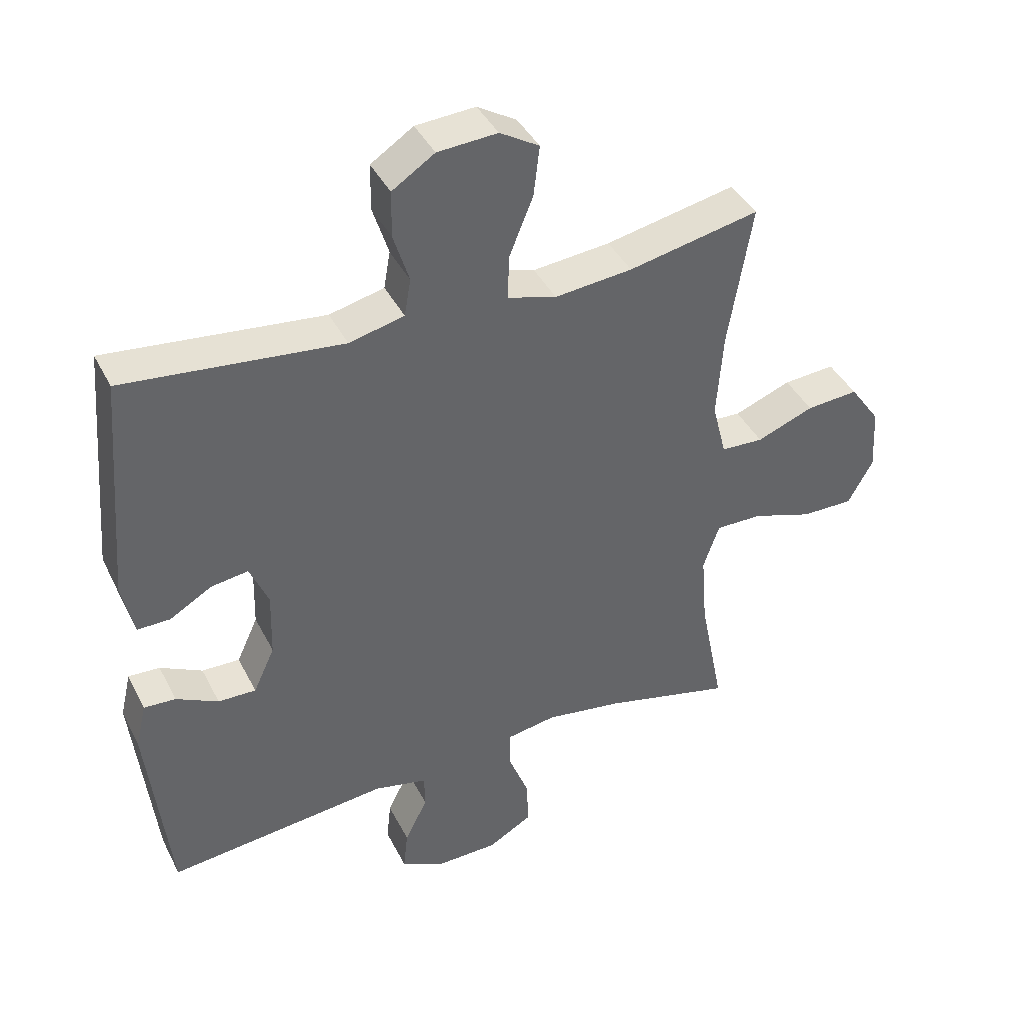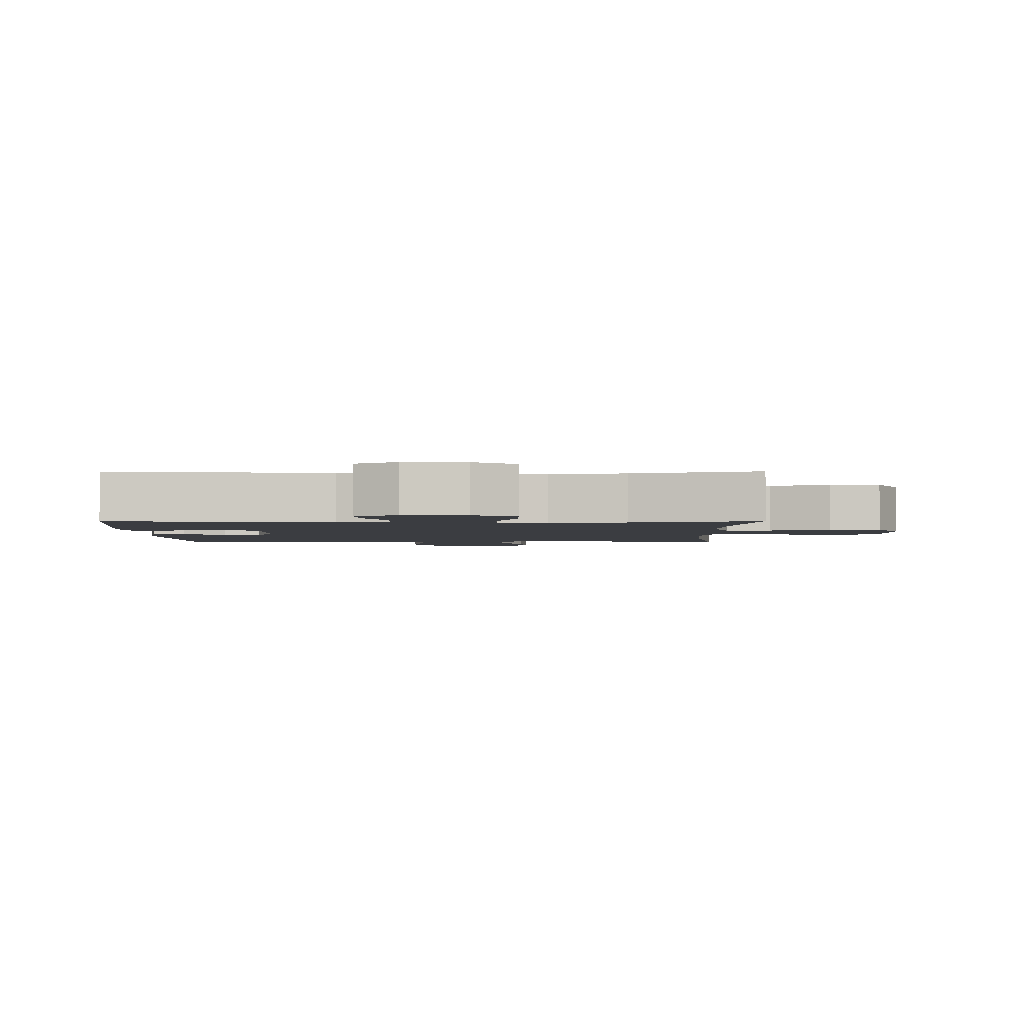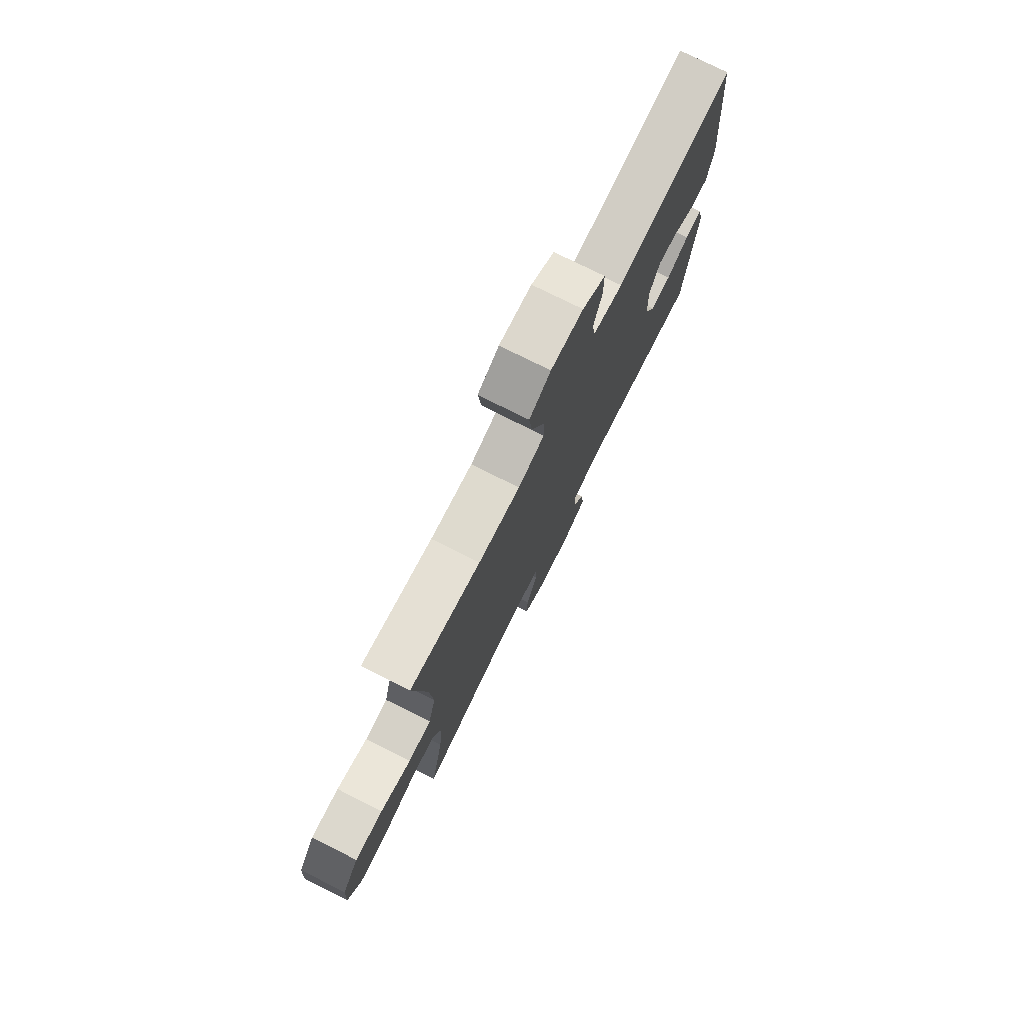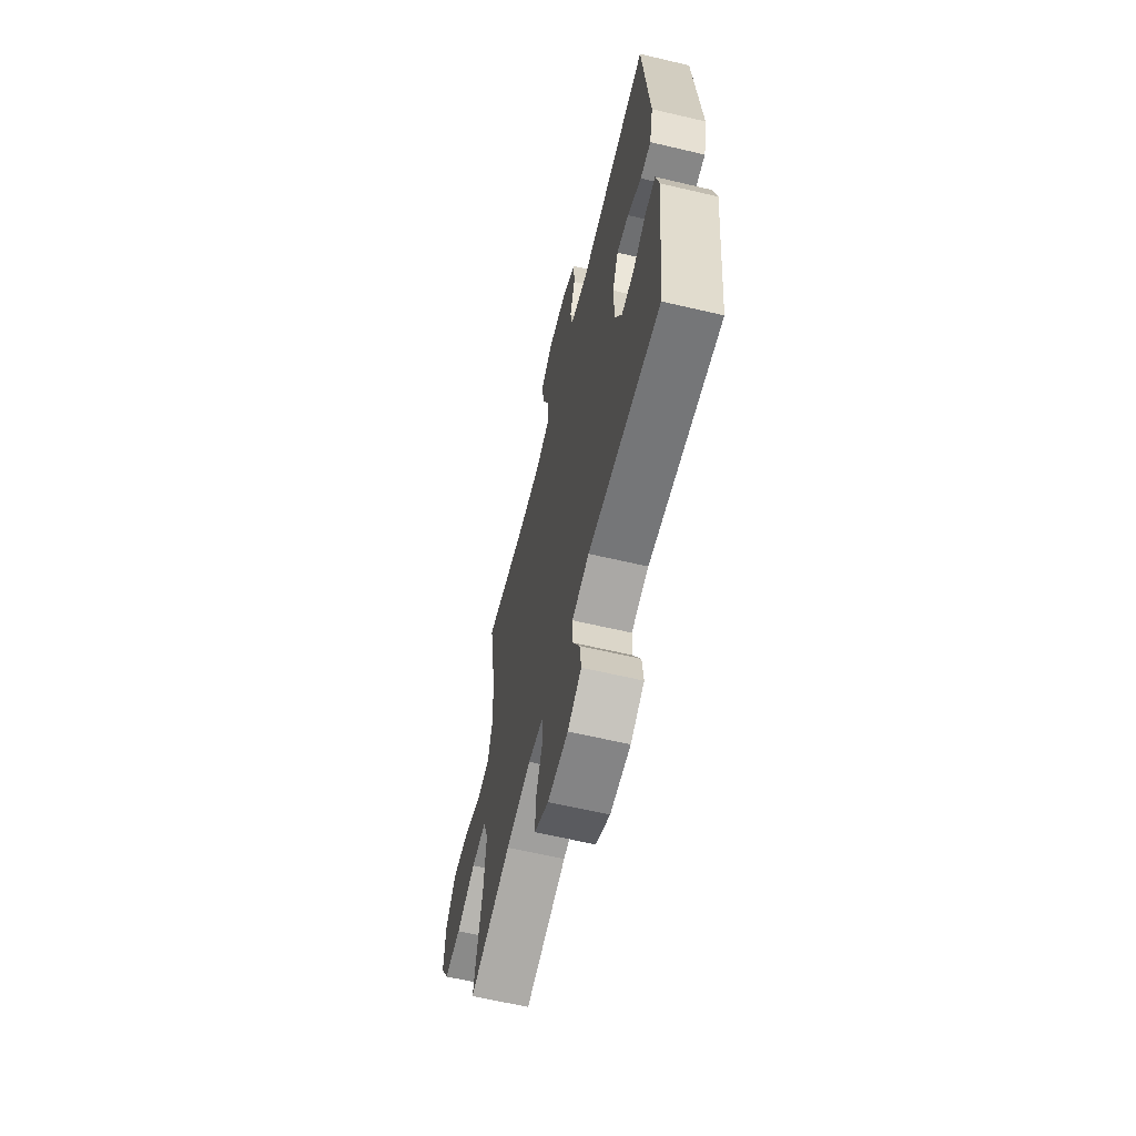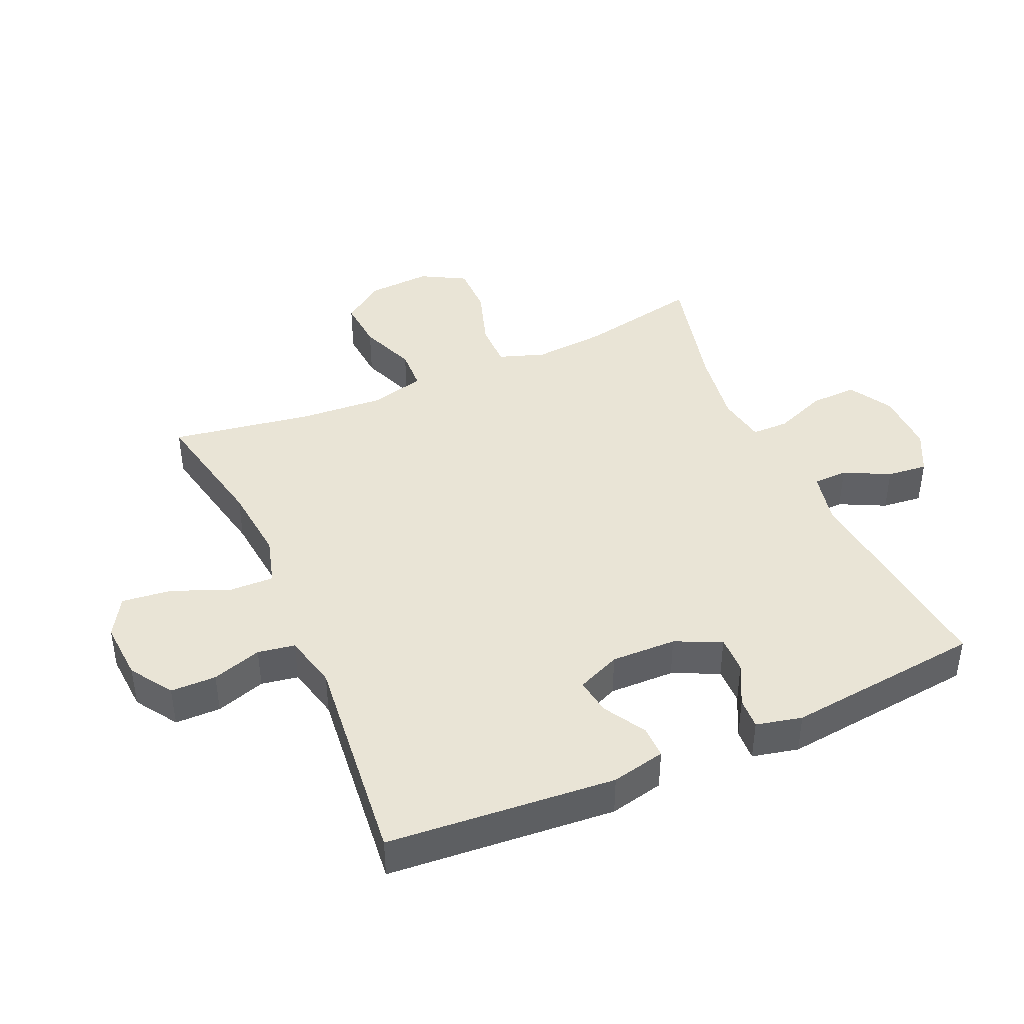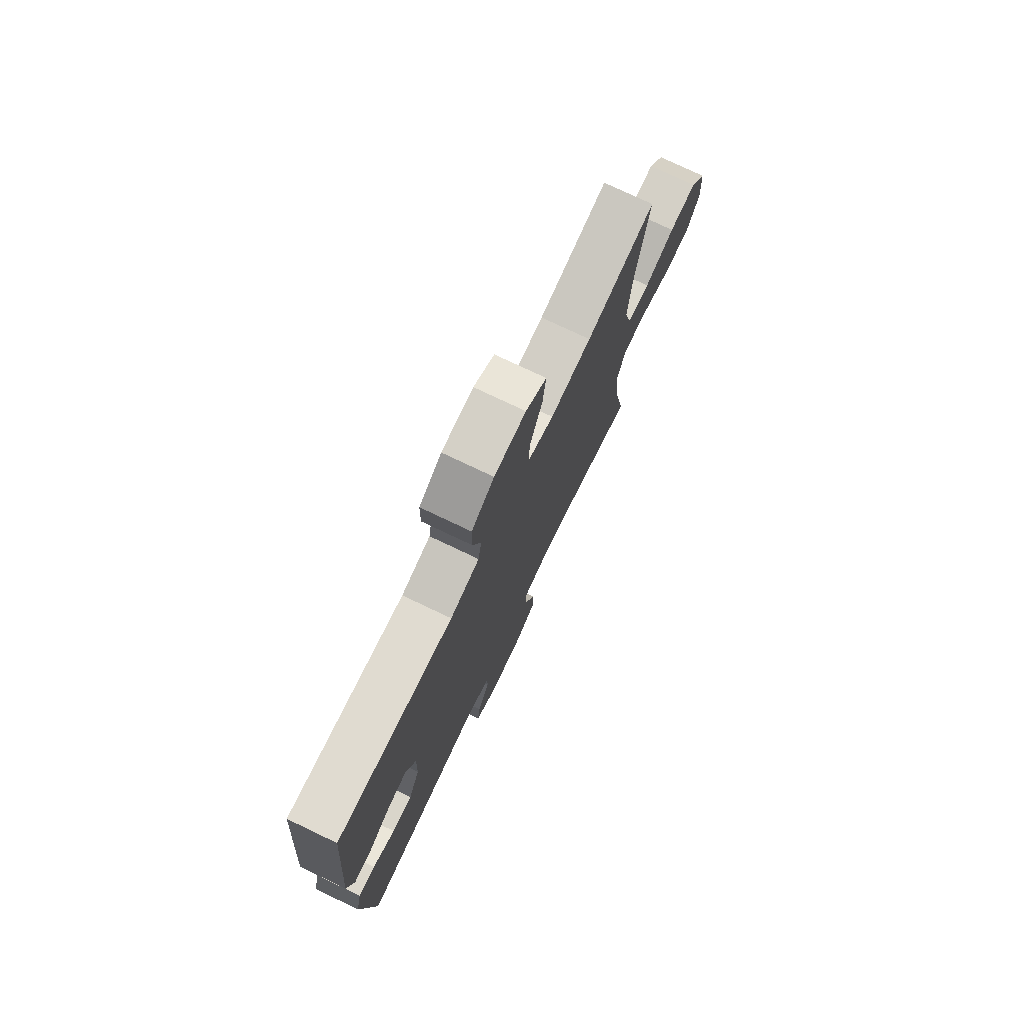
<metadata>
{"format":"obj","ext":"obj","renderer":"f3d","projection":"perspective","resolution":1024,"background":"white","views":[{"elev":40.8,"azim":155.0,"up":"+Z"},{"elev":-2.6,"azim":-179.7,"up":"+Y"},{"elev":76.8,"azim":-63.5,"up":"+Z"},{"elev":-62.9,"azim":76.6,"up":"+Z"},{"elev":42.7,"azim":66.1,"up":"+Y"},{"elev":75.9,"azim":115.5,"up":"+Z"}]}
</metadata>
<code>
o path322
v 0.5653 0.0375 -0.1893
v 0.5485 0.0375 -0.1158
v 0.4981 0.0375 -0.1184
v 0.4311 0.0375 -0.1524
v 0.3708 0.0375 -0.1537
v 0.3369 0.0375 -0.08003
v 0.3342 0.0375 0.02445
v 0.3638 0.0375 0.09401
v 0.4224 0.0375 0.08545
v 0.4899 0.0375 0.04596
v 0.542 0.0375 0.04528
v 0.5608 0.0375 0.1317
v 0.5308 0.0375 0.4969
v 0.1853 0.0375 0.4603
v 0.09801 0.0375 0.4812
v 0.08778 0.0375 0.5406
v 0.1127 0.0375 0.62
v 0.1119 0.0375 0.6932
v 0.04442 0.0375 0.7376
v -0.05019 0.0375 0.7439
v -0.1123 0.0375 0.7067
v -0.1029 0.0375 0.6271
v -0.06526 0.0375 0.5341
v -0.06305 0.0375 0.4636
v -0.1405 0.0375 0.4416
v -0.2635 0.0375 0.4539
v -0.4711 0.0375 0.4969
v -0.4336 0.0375 0.2705
v -0.4238 0.0375 0.1354
v -0.4461 0.0375 0.04799
v -0.5133 0.0375 0.04499
v -0.6036 0.0375 0.08018
v -0.6859 0.0375 0.08652
v -0.734 0.0375 0.01862
v -0.7398 0.0375 -0.08234
v -0.7 0.0375 -0.1535
v -0.6176 0.0375 -0.1529
v -0.5218 0.0375 -0.1215
v -0.4484 0.0375 -0.1209
v -0.4231 0.0375 -0.1942
v -0.4324 0.0375 -0.3099
v -0.4711 0.0375 -0.5048
v -0.2662 0.0375 -0.4554
v -0.1444 0.0375 -0.4372
v -0.06651 0.0375 -0.4507
v -0.06586 0.0375 -0.5103
v -0.09844 0.0375 -0.5934
v -0.101 0.0375 -0.6682
v -0.03127 0.0375 -0.7087
v 0.06871 0.0375 -0.711
v 0.1359 0.0375 -0.677
v 0.1289 0.0375 -0.6126
v 0.09265 0.0375 -0.54
v 0.09367 0.0375 -0.4851
v 0.178 0.0375 -0.4668
v 0.5308 0.0375 -0.5048
v 0.5653 -0.0375 -0.1893
v 0.5485 -0.0375 -0.1158
v 0.4981 -0.0375 -0.1184
v 0.4311 -0.0375 -0.1524
v 0.3708 -0.0375 -0.1537
v 0.3369 -0.0375 -0.08003
v 0.3342 -0.0375 0.02445
v 0.3638 -0.0375 0.09401
v 0.4224 -0.0375 0.08545
v 0.4899 -0.0375 0.04596
v 0.542 -0.0375 0.04528
v 0.5608 -0.0375 0.1317
v 0.5308 -0.0375 0.4969
v 0.1853 -0.0375 0.4603
v 0.09801 -0.0375 0.4812
v 0.08778 -0.0375 0.5406
v 0.1127 -0.0375 0.62
v 0.1119 -0.0375 0.6932
v 0.04442 -0.0375 0.7376
v -0.05019 -0.0375 0.7439
v -0.1123 -0.0375 0.7067
v -0.1029 -0.0375 0.6271
v -0.06526 -0.0375 0.5341
v -0.06305 -0.0375 0.4636
v -0.1405 -0.0375 0.4416
v -0.2635 -0.0375 0.4539
v -0.4711 -0.0375 0.4969
v -0.4336 -0.0375 0.2705
v -0.4238 -0.0375 0.1354
v -0.4461 -0.0375 0.04799
v -0.5133 -0.0375 0.04499
v -0.6036 -0.0375 0.08018
v -0.6859 -0.0375 0.08652
v -0.734 -0.0375 0.01862
v -0.7398 -0.0375 -0.08234
v -0.7 -0.0375 -0.1535
v -0.6176 -0.0375 -0.1529
v -0.5218 -0.0375 -0.1215
v -0.4484 -0.0375 -0.1209
v -0.4231 -0.0375 -0.1942
v -0.4324 -0.0375 -0.3099
v -0.4711 -0.0375 -0.5048
v -0.2662 -0.0375 -0.4554
v -0.1444 -0.0375 -0.4372
v -0.06651 -0.0375 -0.4507
v -0.06586 -0.0375 -0.5103
v -0.09844 -0.0375 -0.5934
v -0.101 -0.0375 -0.6682
v -0.03127 -0.0375 -0.7087
v 0.06871 -0.0375 -0.711
v 0.1359 -0.0375 -0.677
v 0.1289 -0.0375 -0.6126
v 0.09265 -0.0375 -0.54
v 0.09367 -0.0375 -0.4851
v 0.178 -0.0375 -0.4668
v 0.5308 -0.0375 -0.5048
v -0.03127 0.0375 -0.7087
v 0.06871 0.0375 -0.711
v 0.1359 0.0375 -0.677
v 0.1359 0.0375 -0.677
v -0.101 0.0375 -0.6682
v -0.101 0.0375 -0.6682
v 0.1289 0.0375 -0.6126
v -0.09844 0.0375 -0.5934
v 0.09265 0.0375 -0.54
v -0.06586 0.0375 -0.5103
v 0.09367 0.0375 -0.4851
v 0.09367 0.0375 -0.4851
v -0.06651 0.0375 -0.4507
v -0.06651 0.0375 -0.4507
v 0.178 0.0375 -0.4668
v -0.4711 0.0375 -0.5048
v -0.4711 0.0375 -0.5048
v -0.2662 0.0375 -0.4554
v 0.5308 0.0375 -0.5048
v 0.5308 0.0375 -0.5048
v -0.1444 0.0375 -0.4372
v -0.4324 0.0375 -0.3099
v -0.4231 0.0375 -0.1942
v 0.5653 0.0375 -0.1893
v -0.4484 0.0375 -0.1209
v -0.4484 0.0375 -0.1209
v 0.4311 0.0375 -0.1524
v 0.3708 0.0375 -0.1537
v 0.3708 0.0375 -0.1537
v 0.5485 0.0375 -0.1158
v 0.5485 0.0375 -0.1158
v 0.3369 0.0375 -0.08003
v -0.7398 0.0375 -0.08234
v -0.7 0.0375 -0.1535
v -0.7 0.0375 -0.1535
v -0.6176 0.0375 -0.1529
v -0.5218 0.0375 -0.1215
v 0.4981 0.0375 -0.1184
v -0.734 0.0375 0.01862
v 0.3342 0.0375 0.02445
v -0.6859 0.0375 0.08652
v -0.4461 0.0375 0.04799
v -0.4461 0.0375 0.04799
v -0.5133 0.0375 0.04499
v 0.3638 0.0375 0.09401
v 0.3638 0.0375 0.09401
v -0.6036 0.0375 0.08018
v 0.4899 0.0375 0.04596
v 0.542 0.0375 0.04528
v 0.542 0.0375 0.04528
v 0.5608 0.0375 0.1317
v 0.4224 0.0375 0.08545
v -0.4238 0.0375 0.1354
v -0.4336 0.0375 0.2705
v -0.4711 0.0375 0.4969
v -0.4711 0.0375 0.4969
v -0.2635 0.0375 0.4539
v -0.1405 0.0375 0.4416
v -0.06305 0.0375 0.4636
v -0.06305 0.0375 0.4636
v 0.1853 0.0375 0.4603
v 0.09801 0.0375 0.4812
v 0.09801 0.0375 0.4812
v -0.06526 0.0375 0.5341
v 0.5308 0.0375 0.4969
v 0.5308 0.0375 0.4969
v 0.08778 0.0375 0.5406
v -0.1029 0.0375 0.6271
v 0.1127 0.0375 0.62
v 0.1119 0.0375 0.6932
v -0.1123 0.0375 0.7067
v -0.1123 0.0375 0.7067
v 0.04442 0.0375 0.7376
v -0.05019 0.0375 0.7439
v -0.03127 -0.0375 -0.7087
v 0.06871 -0.0375 -0.711
v 0.1359 -0.0375 -0.677
v 0.1359 -0.0375 -0.677
v -0.101 -0.0375 -0.6682
v -0.101 -0.0375 -0.6682
v 0.1289 -0.0375 -0.6126
v -0.09844 -0.0375 -0.5934
v 0.09265 -0.0375 -0.54
v -0.06586 -0.0375 -0.5103
v 0.09367 -0.0375 -0.4851
v 0.09367 -0.0375 -0.4851
v -0.06651 -0.0375 -0.4507
v -0.06651 -0.0375 -0.4507
v 0.178 -0.0375 -0.4668
v -0.4711 -0.0375 -0.5048
v -0.4711 -0.0375 -0.5048
v -0.2662 -0.0375 -0.4554
v 0.5308 -0.0375 -0.5048
v 0.5308 -0.0375 -0.5048
v -0.1444 -0.0375 -0.4372
v -0.4324 -0.0375 -0.3099
v -0.4231 -0.0375 -0.1942
v 0.5653 -0.0375 -0.1893
v -0.4484 -0.0375 -0.1209
v -0.4484 -0.0375 -0.1209
v 0.4311 -0.0375 -0.1524
v 0.3708 -0.0375 -0.1537
v 0.3708 -0.0375 -0.1537
v 0.5485 -0.0375 -0.1158
v 0.5485 -0.0375 -0.1158
v 0.3369 -0.0375 -0.08003
v -0.7398 -0.0375 -0.08234
v -0.7 -0.0375 -0.1535
v -0.7 -0.0375 -0.1535
v -0.6176 -0.0375 -0.1529
v -0.5218 -0.0375 -0.1215
v 0.4981 -0.0375 -0.1184
v -0.734 -0.0375 0.01862
v 0.3342 -0.0375 0.02445
v -0.6859 -0.0375 0.08652
v -0.4461 -0.0375 0.04799
v -0.4461 -0.0375 0.04799
v -0.5133 -0.0375 0.04499
v 0.3638 -0.0375 0.09401
v 0.3638 -0.0375 0.09401
v -0.6036 -0.0375 0.08018
v 0.4899 -0.0375 0.04596
v 0.542 -0.0375 0.04528
v 0.542 -0.0375 0.04528
v 0.5608 -0.0375 0.1317
v 0.4224 -0.0375 0.08545
v -0.4238 -0.0375 0.1354
v -0.4336 -0.0375 0.2705
v -0.4711 -0.0375 0.4969
v -0.4711 -0.0375 0.4969
v -0.2635 -0.0375 0.4539
v -0.1405 -0.0375 0.4416
v -0.06305 -0.0375 0.4636
v -0.06305 -0.0375 0.4636
v 0.1853 -0.0375 0.4603
v 0.09801 -0.0375 0.4812
v 0.09801 -0.0375 0.4812
v -0.06526 -0.0375 0.5341
v 0.5308 -0.0375 0.4969
v 0.5308 -0.0375 0.4969
v 0.08778 -0.0375 0.5406
v -0.1029 -0.0375 0.6271
v 0.1127 -0.0375 0.62
v 0.1119 -0.0375 0.6932
v -0.1123 -0.0375 0.7067
v -0.1123 -0.0375 0.7067
v 0.04442 -0.0375 0.7376
v -0.05019 -0.0375 0.7439
f 245 244 226
f 224 210 216
f 240 243 241
f 218 207 199
f 256 259 255
f 250 245 253
f 187 194 191
f 233 223 230
f 247 231 251
f 214 205 213
f 187 195 194
f 228 211 209
f 204 208 202
f 222 219 220
f 251 231 238
f 226 209 218
f 240 239 244
f 219 222 225
f 239 228 226
f 218 201 214
f 253 245 248
f 199 196 197
f 233 222 223
f 255 250 253
f 209 207 218
f 248 231 247
f 195 187 188
f 251 238 237
f 195 188 193
f 237 238 234
f 197 196 195
f 209 204 207
f 194 195 196
f 193 188 189
f 201 218 197
f 199 197 218
f 205 214 201
f 233 225 222
f 237 234 235
f 243 240 244
f 213 210 224
f 228 209 226
f 213 205 210
f 230 211 228
f 211 230 223
f 255 254 250
f 208 204 209
f 244 239 226
f 227 225 233
f 259 254 255
f 248 245 226
f 257 254 260
f 260 254 259
f 248 226 231
f 49 50 106 105
f 50 116 190 106
f 118 49 105 192
f 51 52 108 107
f 47 48 104 103
f 52 53 109 108
f 46 47 103 102
f 53 124 198 109
f 126 46 102 200
f 54 55 111 110
f 129 43 99 203
f 55 132 206 111
f 43 44 100 99
f 44 45 101 100
f 41 42 98 97
f 40 41 97 96
f 56 1 57 112
f 138 40 96 212
f 4 141 215 60
f 1 143 217 57
f 5 6 62 61
f 35 147 221 91
f 36 37 93 92
f 37 38 94 93
f 3 4 60 59
f 2 3 59 58
f 38 39 95 94
f 34 35 91 90
f 6 7 63 62
f 33 34 90 89
f 155 31 87 229
f 7 158 232 63
f 32 33 89 88
f 31 32 88 87
f 10 162 236 66
f 11 12 68 67
f 9 10 66 65
f 29 30 86 85
f 8 9 65 64
f 28 29 85 84
f 168 28 84 242
f 26 27 83 82
f 25 26 82 81
f 172 25 81 246
f 14 175 249 70
f 23 24 80 79
f 178 14 70 252
f 12 13 69 68
f 15 16 72 71
f 22 23 79 78
f 16 17 73 72
f 17 18 74 73
f 184 22 78 258
f 18 19 75 74
f 20 21 77 76
f 19 20 76 75
f 171 152 170
f 150 142 136
f 166 167 169
f 144 125 133
f 182 181 185
f 176 179 171
f 113 117 120
f 159 156 149
f 173 177 157
f 140 139 131
f 113 120 121
f 154 135 137
f 130 128 134
f 148 146 145
f 177 164 157
f 152 144 135
f 166 170 165
f 145 151 148
f 165 152 154
f 144 140 127
f 179 174 171
f 125 123 122
f 159 149 148
f 181 179 176
f 135 144 133
f 174 173 157
f 121 114 113
f 177 163 164
f 121 119 114
f 163 160 164
f 123 121 122
f 135 133 130
f 120 122 121
f 119 115 114
f 127 123 144
f 125 144 123
f 131 127 140
f 159 148 151
f 163 161 160
f 169 170 166
f 139 150 136
f 154 152 135
f 139 136 131
f 156 154 137
f 137 149 156
f 181 176 180
f 134 135 130
f 170 152 165
f 153 159 151
f 185 181 180
f 174 152 171
f 183 186 180
f 186 185 180
f 174 157 152

</code>
